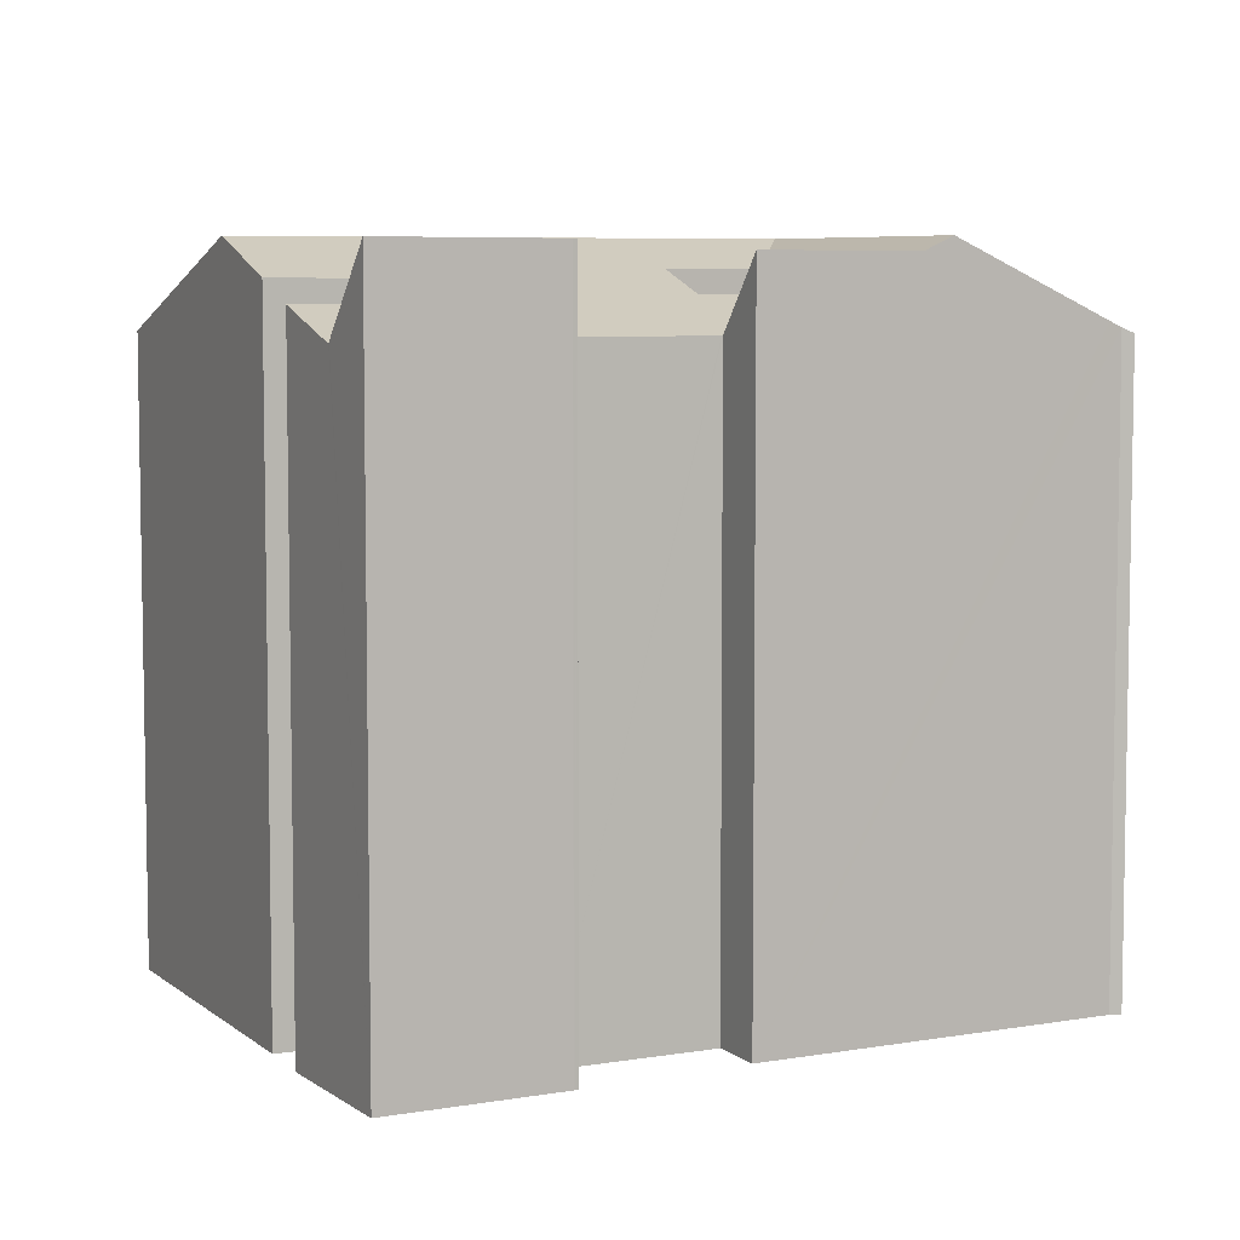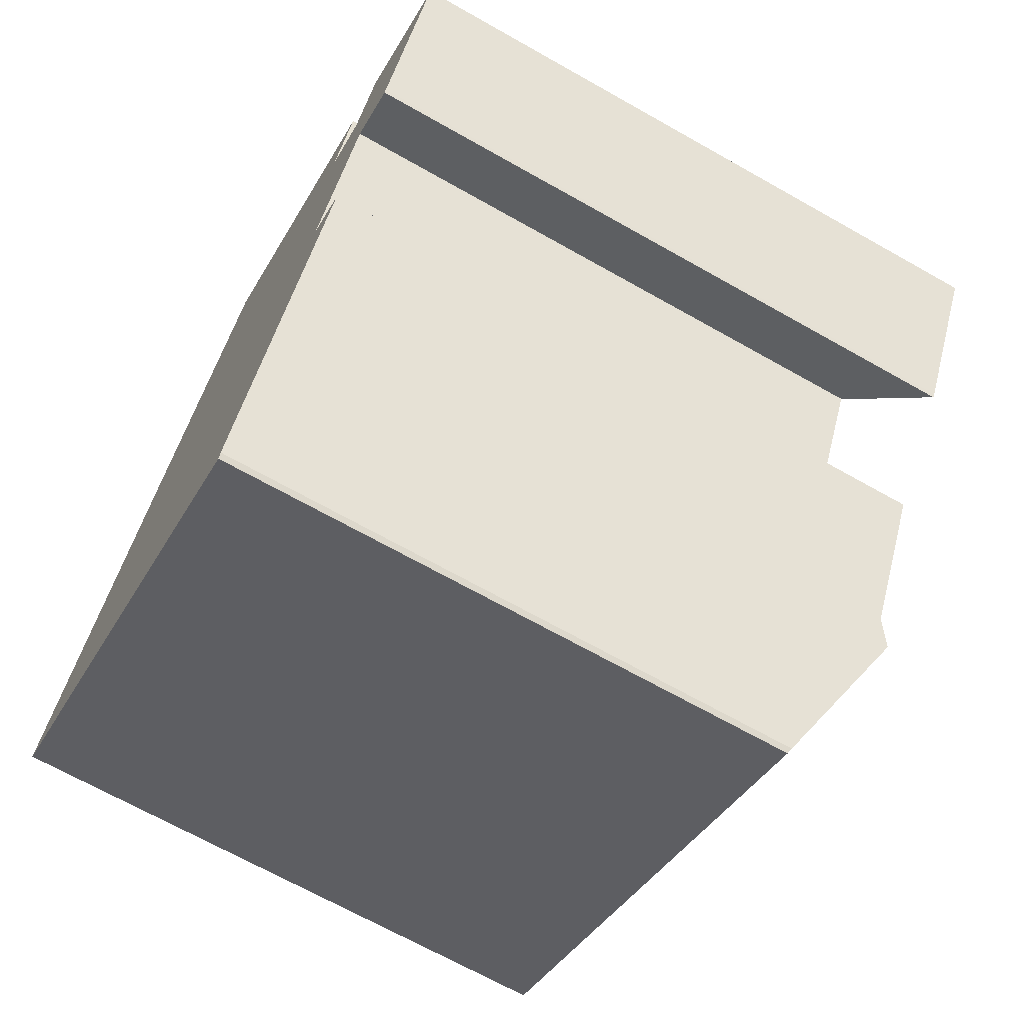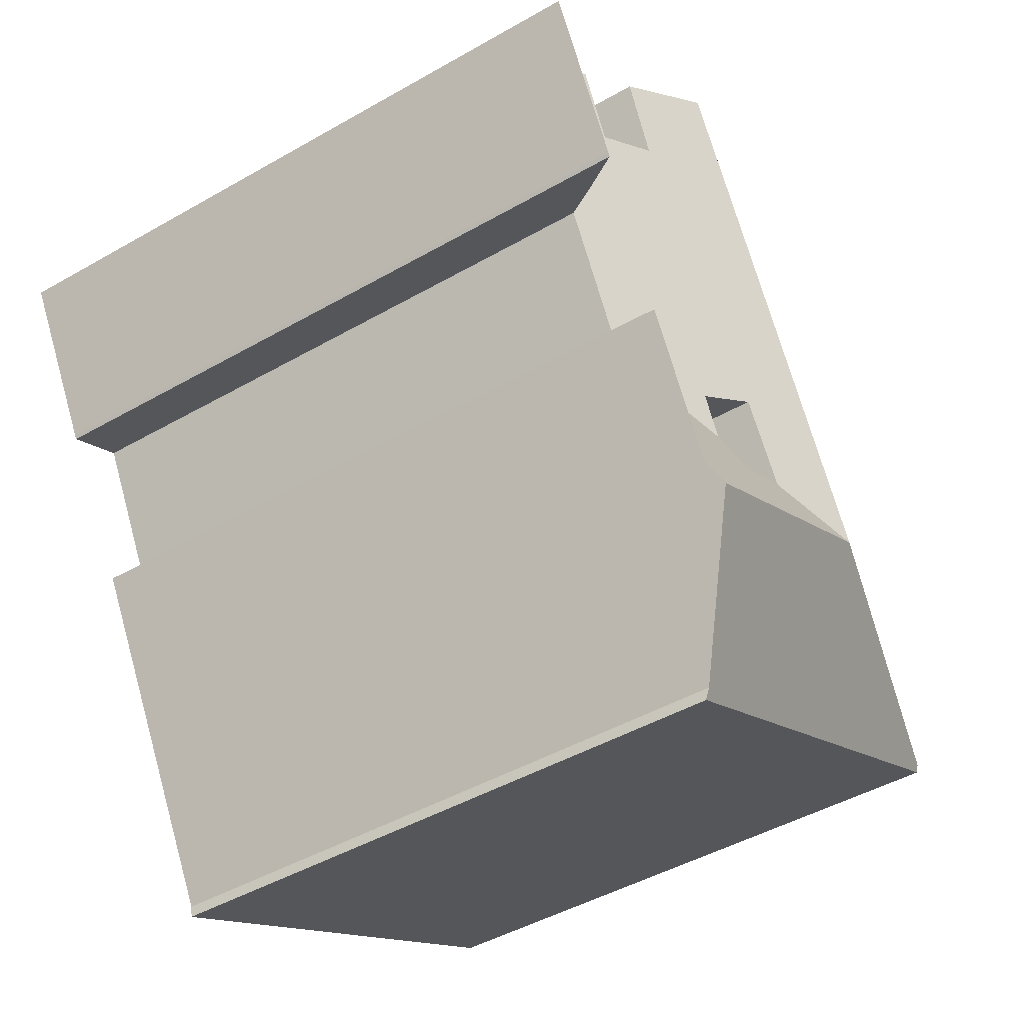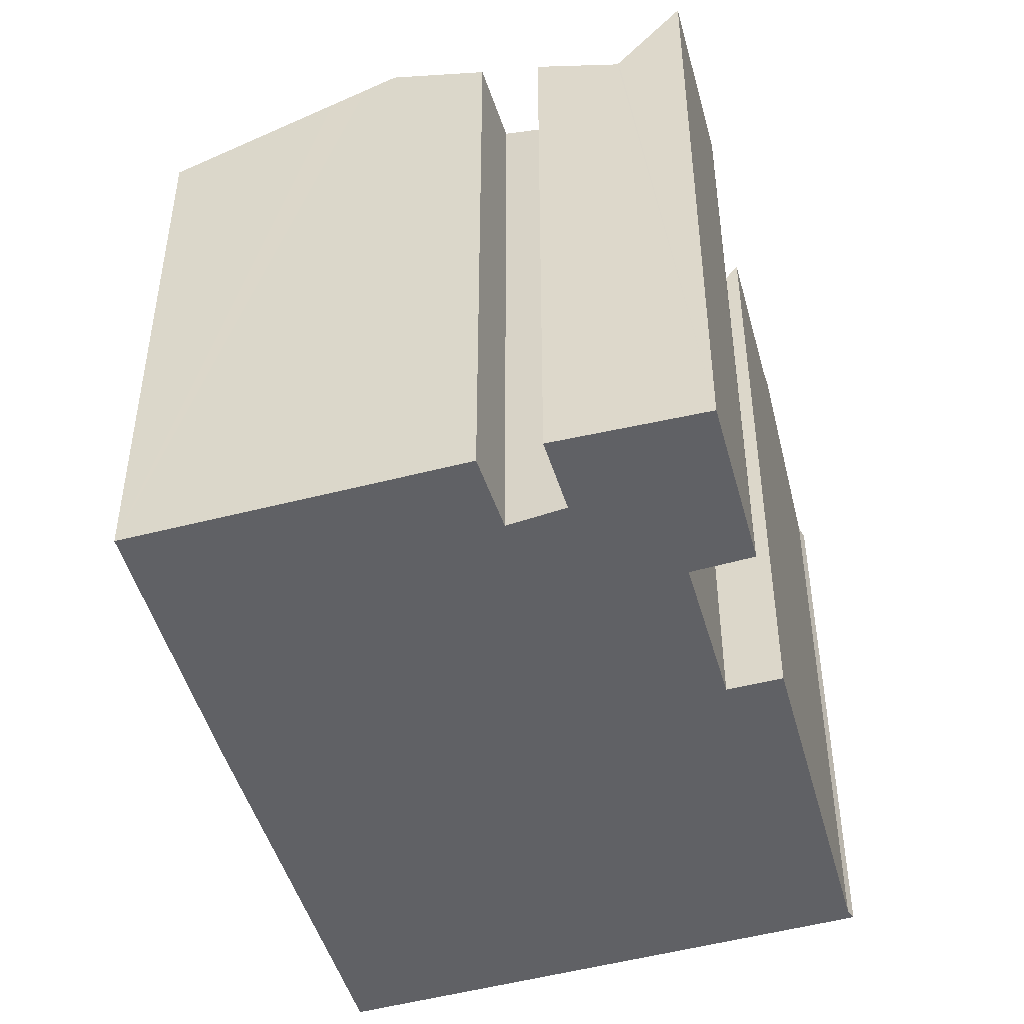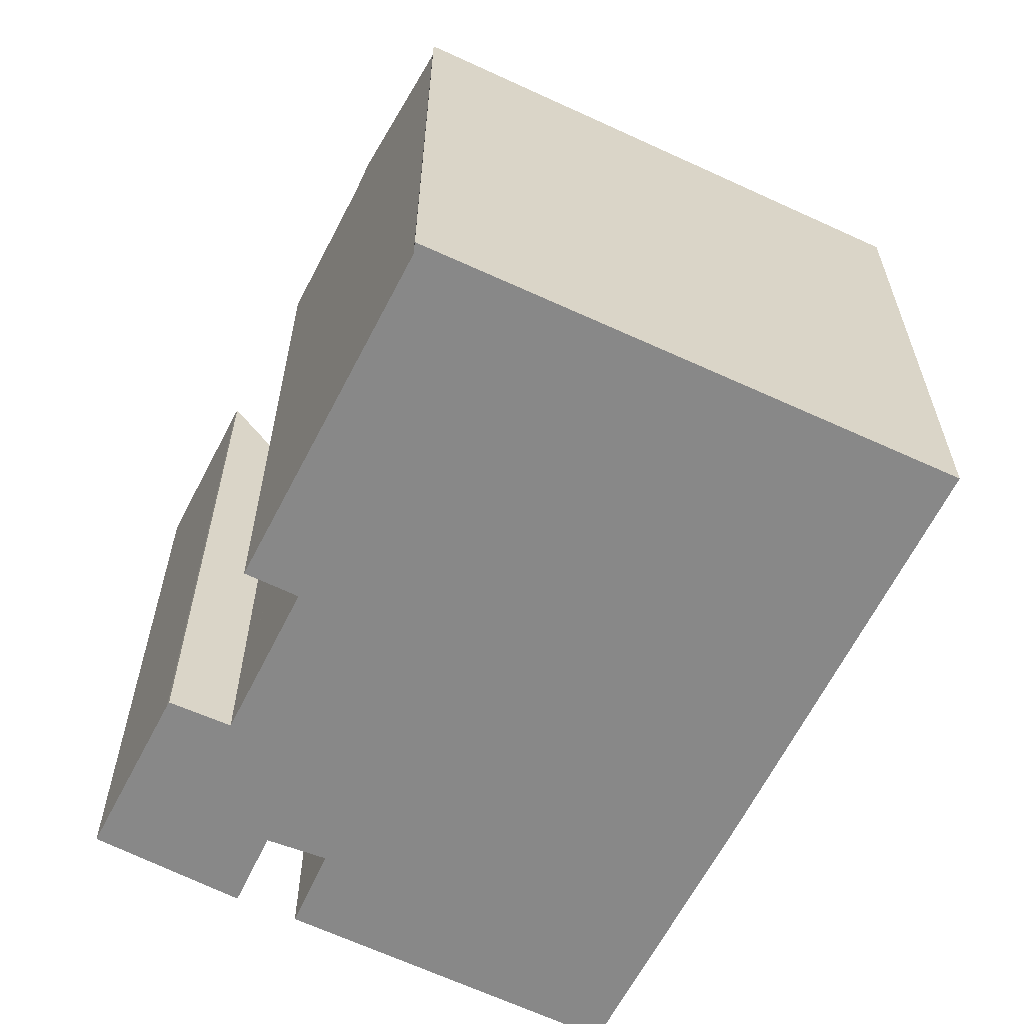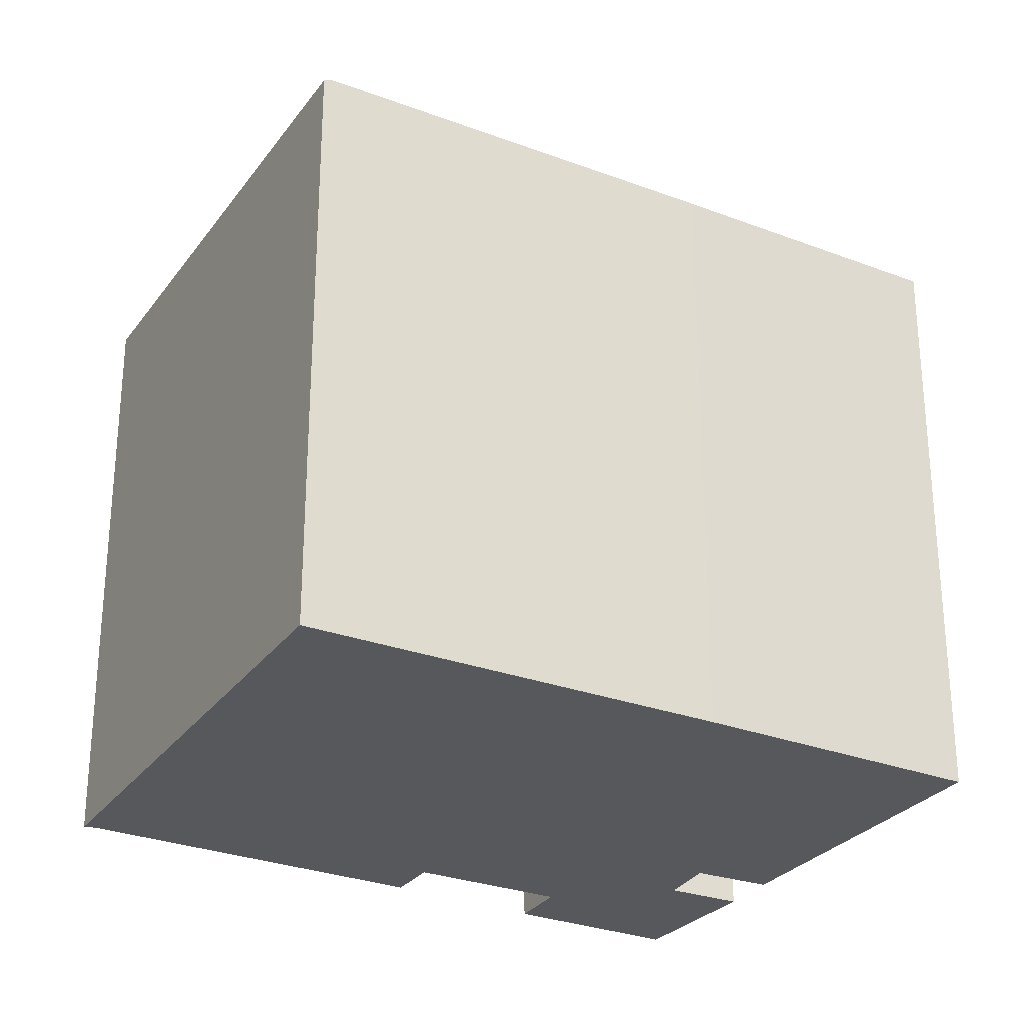
<metadata>
{"format":"obj","ext":"obj","renderer":"f3d","projection":"perspective","resolution":1024,"background":"white","views":[{"elev":6.5,"azim":92.1,"up":"+Y"},{"elev":-68.4,"azim":60.5,"up":"+Z"},{"elev":-45.3,"azim":123.6,"up":"+Z"},{"elev":-48.3,"azim":44.4,"up":"+Y"},{"elev":-62.9,"azim":-177.8,"up":"+Y"},{"elev":-28.2,"azim":-91.1,"up":"+Y"}]}
</metadata>
<code>
v  17.94 17.22 2.988
v  22.73 17.22 11.7
v  22.76 17.26 11.68
v  24.45 19.57 10.7
v  21.14 18.56 6.554
v  21.96 19.56 6.293
v  21.95 19.56 6.271
v  21.89 19.55 6.178
v  20.23 17.31 7.005
v  18.01 17.31 2.951
v  17.16 19.31 -1.872
v  17.99 17.31 2.921
v  19.43 19.32 2.148
v  0.038 17.22 0.071
v  4.207 17.22 -2.16
v  0 17.18 1.052e-15
v  0.102 17.28 0.188
v  8.913 19.69 1.571
v  12.72 17.29 -6.529
v  14.22 17.3 -7.301
v  14.27 17.45 -6.973
v  14.46 17.61 -6.651
v  15.53 18.59 -4.758
v  15.29 19.69 -1.842
v  16.73 19.69 -2.615
v  5.284 17.25 9.763
v  11.57 19.69 6.401
v  5.938 17.25 10.97
v  10.14 17.28 18.46
v  15.53 19.37 15.58
v  16.36 19.69 15.13
v  14.55 18.99 16.1
v  11.79 18.9 2.023
v  11.77 18.92 1.99
v  13.52 18.83 1.289
v  14.05 18.32 2.283
v  14.11 18.27 2.386
v  13.16 18.88 4.382
v  17.89 18.66 11.63
v  19.52 18.05 10.94
v  18.94 18.69 13.75
v  14.5 18.27 3.117
v  14.73 18.27 3.558
v  14.5 18.36 3.68
v  20.57 18.07 12.96
v  21.93 17.54 12.17
v  21.96 -3.853e-16 6.293
v  21.95 -3.84e-16 6.271
v  21.89 -3.783e-16 6.178
v  20.23 -4.289e-16 7.005
v  17.99 -1.789e-16 2.921
v  18.01 -1.807e-16 2.951
v  19.43 -1.315e-16 2.148
v  17.16 1.146e-16 -1.872
v  14.46 4.073e-16 -6.651
v  14.27 4.27e-16 -6.973
v  15.53 2.913e-16 -4.758
v  16.73 1.601e-16 -2.615
v  18.94 -8.422e-16 13.75
v  17.89 -7.122e-16 11.63
v  24.45 -6.551e-16 10.7
v  21.14 -4.013e-16 6.554
v  14.22 4.471e-16 -7.301
v  0 0 0
v  12.72 3.998e-16 -6.529
v  4.207 1.323e-16 -2.16
v  10.14 -1.13e-15 18.46
v  14.55 -9.858e-16 16.1
v  15.53 -9.54e-16 15.58
v  16.36 -9.266e-16 15.13
v  19.52 -6.697e-16 10.94
v  20.57 -7.936e-16 12.96
v  21.93 -7.452e-16 12.17
v  22.76 -7.154e-16 11.68
v  22.73 -7.166e-16 11.7
v  0.038 -4.348e-18 0.071
v  5.284 -5.978e-16 9.763
v  5.938 -6.718e-16 10.97
v  0.102 -1.151e-17 0.188
v  13.16 -2.683e-16 4.382
v  14.5 -2.253e-16 3.68
v  14.73 -2.179e-16 3.558
v  14.5 -1.909e-16 3.117
v  14.11 -1.461e-16 2.386
v  14.05 -1.398e-16 2.283
v  13.52 -7.893e-17 1.289
v  11.77 -1.219e-16 1.99
v  11.79 -1.239e-16 2.023
g defaultobject
f 1 2 3
f 4 5 3
f 5 4 6
f 5 6 7
f 5 7 8
f 3 9 1
f 9 3 5
f 1 9 10
f 11 12 13
f 11 1 12
f 14 15 16
f 15 14 17
f 15 17 18
f 15 18 19
f 19 18 20
f 20 18 21
f 21 18 22
f 22 18 23
f 23 18 24
f 23 24 25
f 26 18 17
f 18 26 27
f 27 26 28
f 27 28 29
f 27 29 30
f 27 30 31
f 30 29 32
f 33 34 18
f 34 24 18
f 24 34 35
f 24 35 36
f 24 36 37
f 24 37 1
f 24 1 25
f 25 1 11
f 27 33 18
f 33 27 38
f 27 39 40
f 39 27 31
f 39 31 41
f 42 1 37
f 1 42 43
f 1 43 2
f 2 43 44
f 2 44 38
f 2 38 27
f 2 27 40
f 2 40 45
f 2 45 46
f 47 7 6
f 7 47 8
f 8 47 48
f 8 48 49
f 50 10 9
f 10 50 12
f 12 50 51
f 51 50 52
f 53 11 13
f 11 53 23
f 23 53 22
f 22 53 21
f 21 53 54
f 21 54 55
f 21 55 56
f 55 54 57
f 57 54 58
f 23 25 11
f 59 39 41
f 39 59 60
f 61 6 4
f 6 61 47
f 49 5 8
f 5 49 9
f 9 49 50
f 50 49 62
f 63 19 20
f 19 63 15
f 15 63 16
f 16 63 64
f 64 63 65
f 64 65 66
f 12 53 13
f 53 12 51
f 67 32 29
f 32 67 30
f 30 67 31
f 31 67 41
f 41 67 68
f 41 68 59
f 59 68 69
f 59 69 70
f 60 40 39
f 40 60 71
f 72 46 45
f 46 72 2
f 3 61 4
f 61 3 2
f 61 2 72
f 61 72 73
f 61 73 74
f 74 73 75
f 56 20 21
f 20 56 63
f 14 26 17
f 26 14 16
f 26 16 64
f 26 64 28
f 28 64 76
f 28 76 77
f 28 77 78
f 77 76 79
f 28 67 29
f 67 28 78
f 40 72 45
f 72 40 71
f 44 80 38
f 80 44 43
f 80 43 81
f 81 43 82
f 43 83 82
f 83 43 84
f 84 43 85
f 85 43 86
f 86 43 37
f 86 37 35
f 37 43 42
f 35 37 36
f 87 35 34
f 35 87 86
f 33 87 34
f 87 33 38
f 87 38 88
f 88 38 80
f 70 60 59
f 60 70 69
f 60 69 68
f 60 68 67
f 60 67 47
f 47 67 48
f 48 67 49
f 49 67 62
f 62 67 50
f 50 67 52
f 52 67 78
f 52 78 51
f 51 78 54
f 54 78 58
f 58 78 77
f 58 77 57
f 57 77 79
f 57 79 55
f 55 79 56
f 56 79 63
f 63 79 65
f 65 79 66
f 66 79 64
f 54 53 51
f 74 47 61
f 47 74 75
f 47 75 73
f 47 73 72
f 47 72 71
f 47 71 60

</code>
